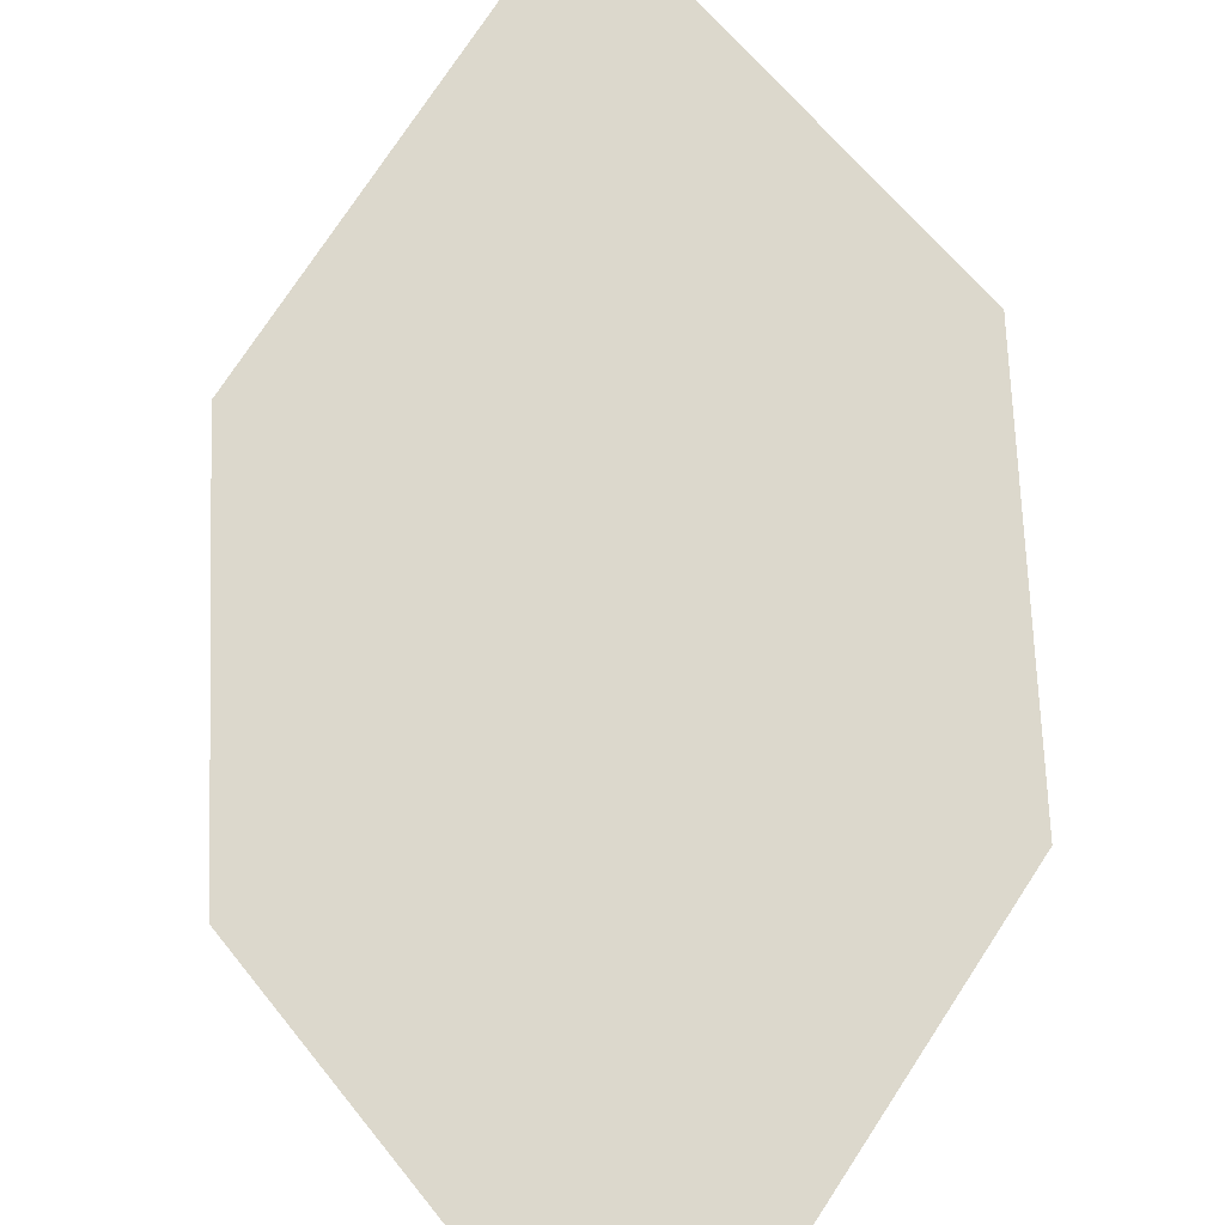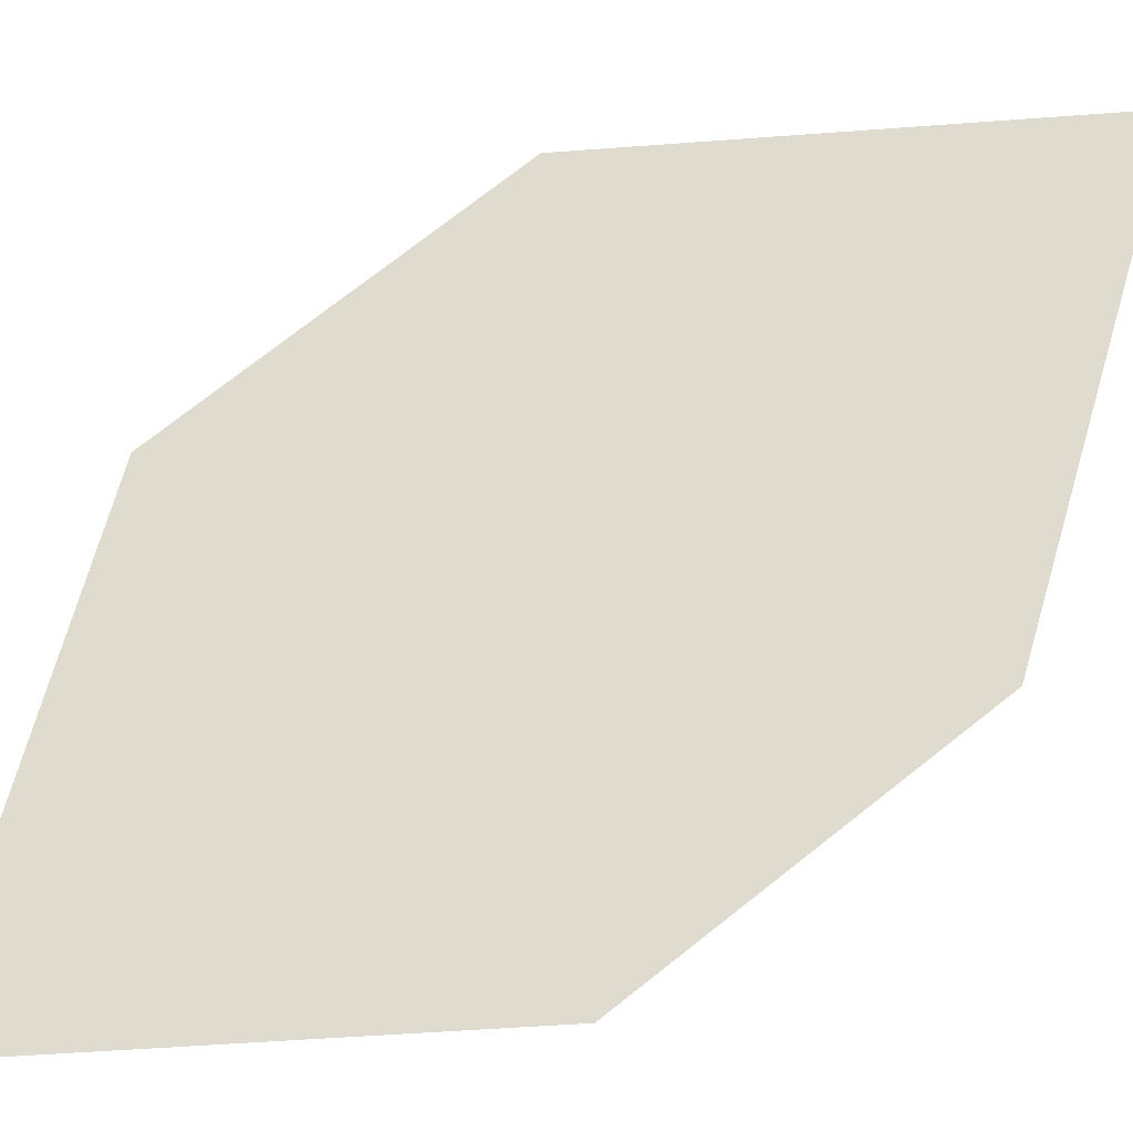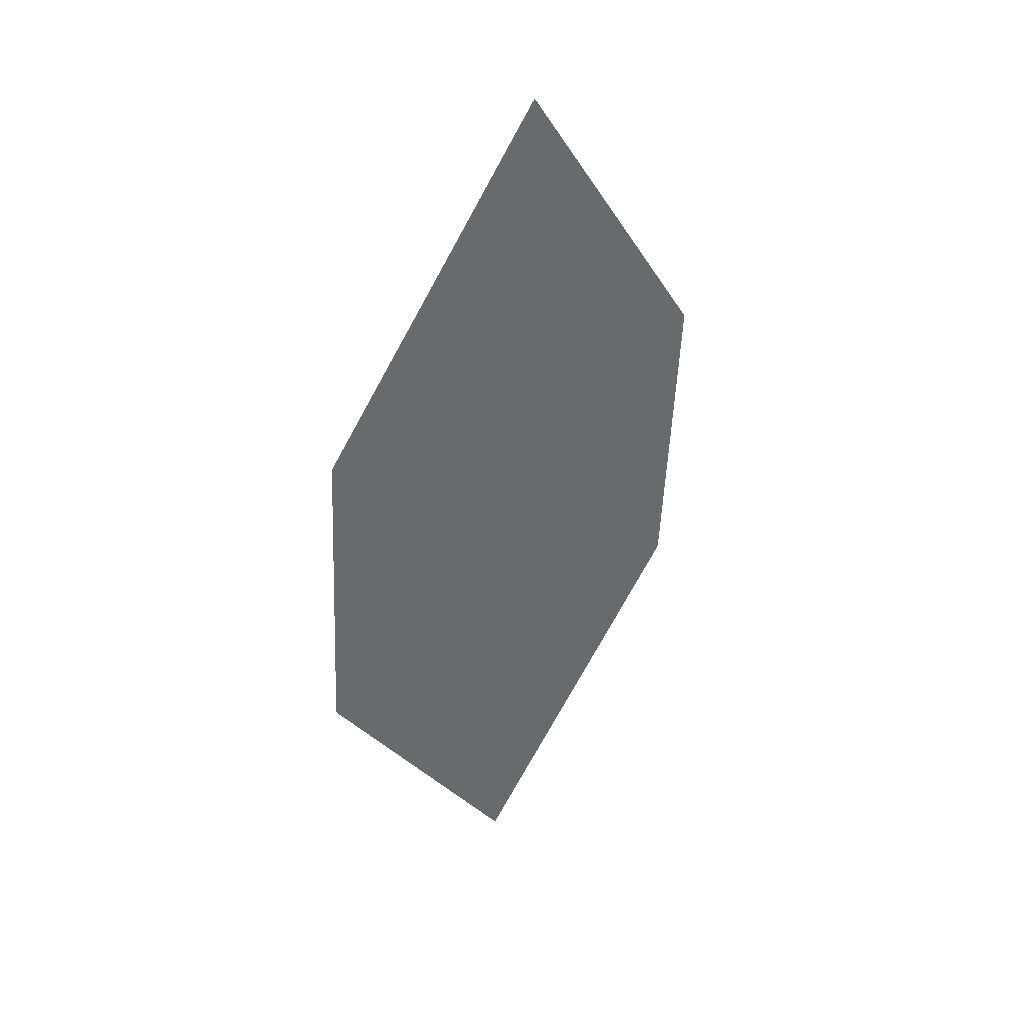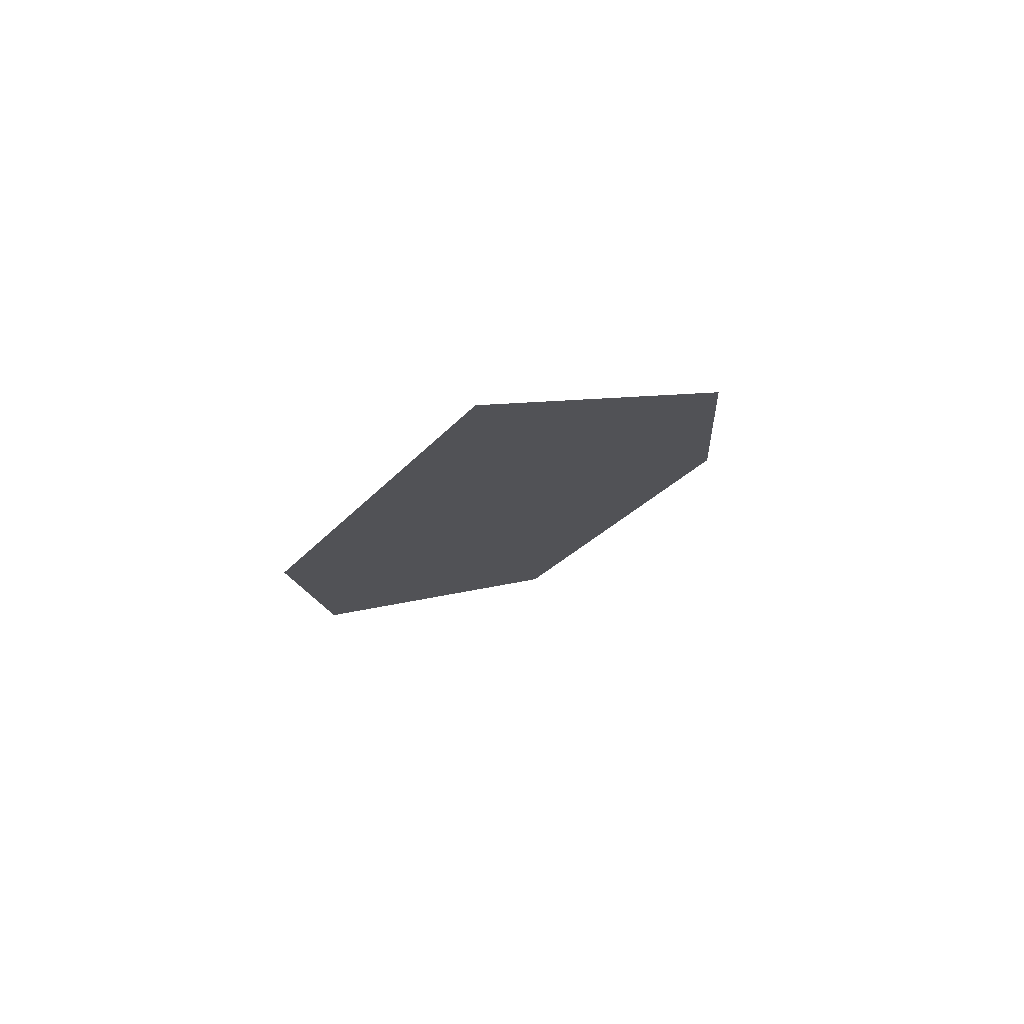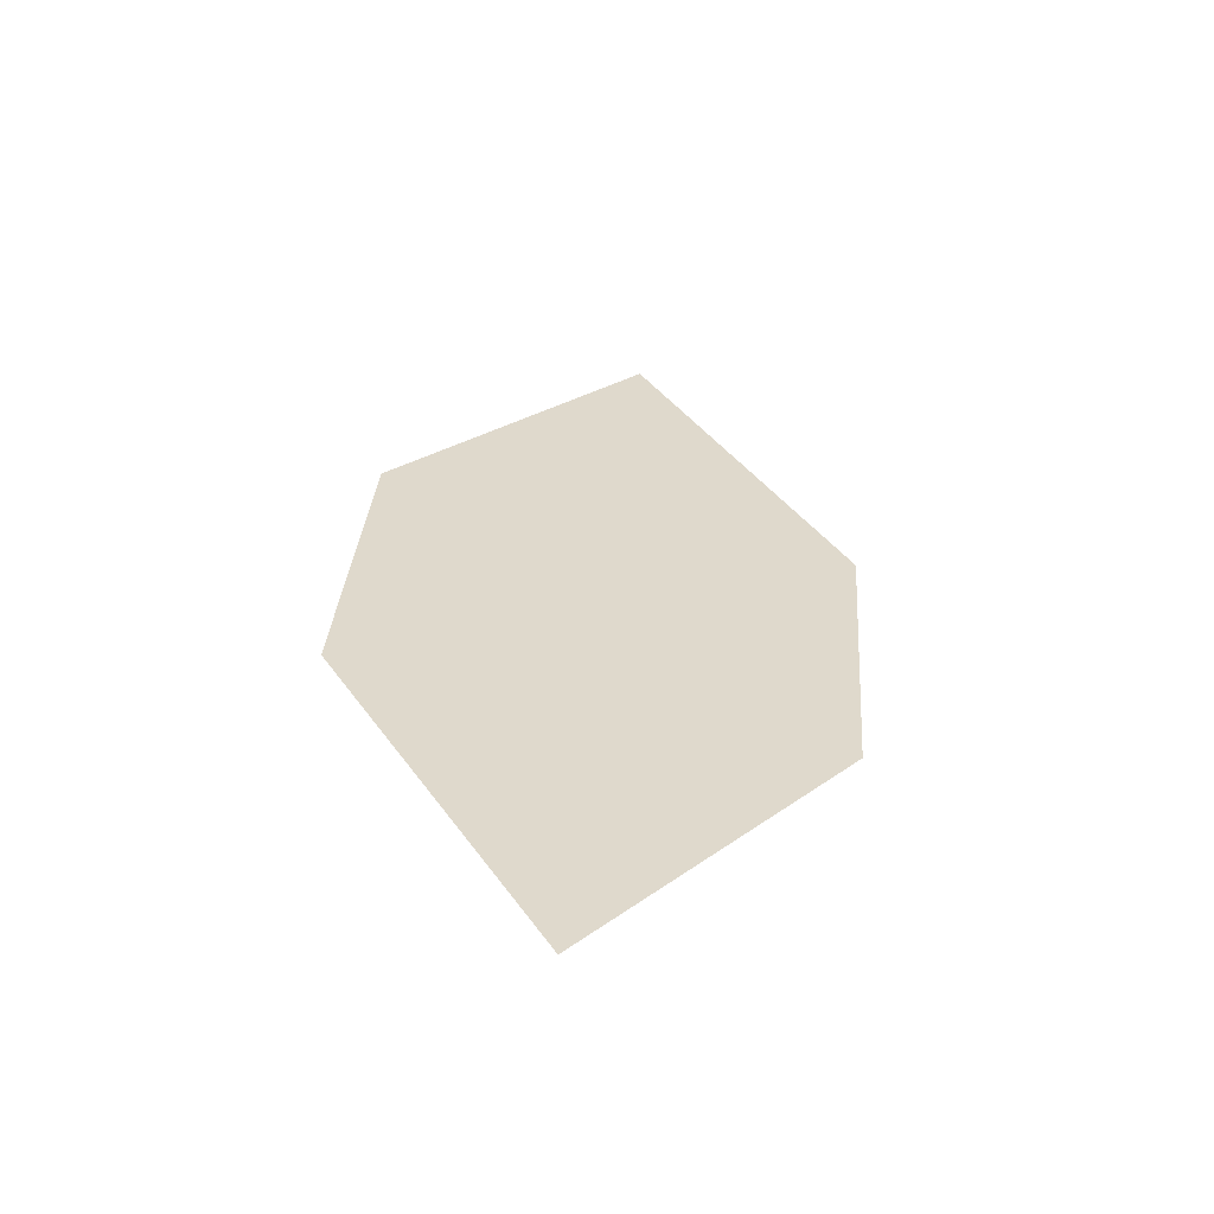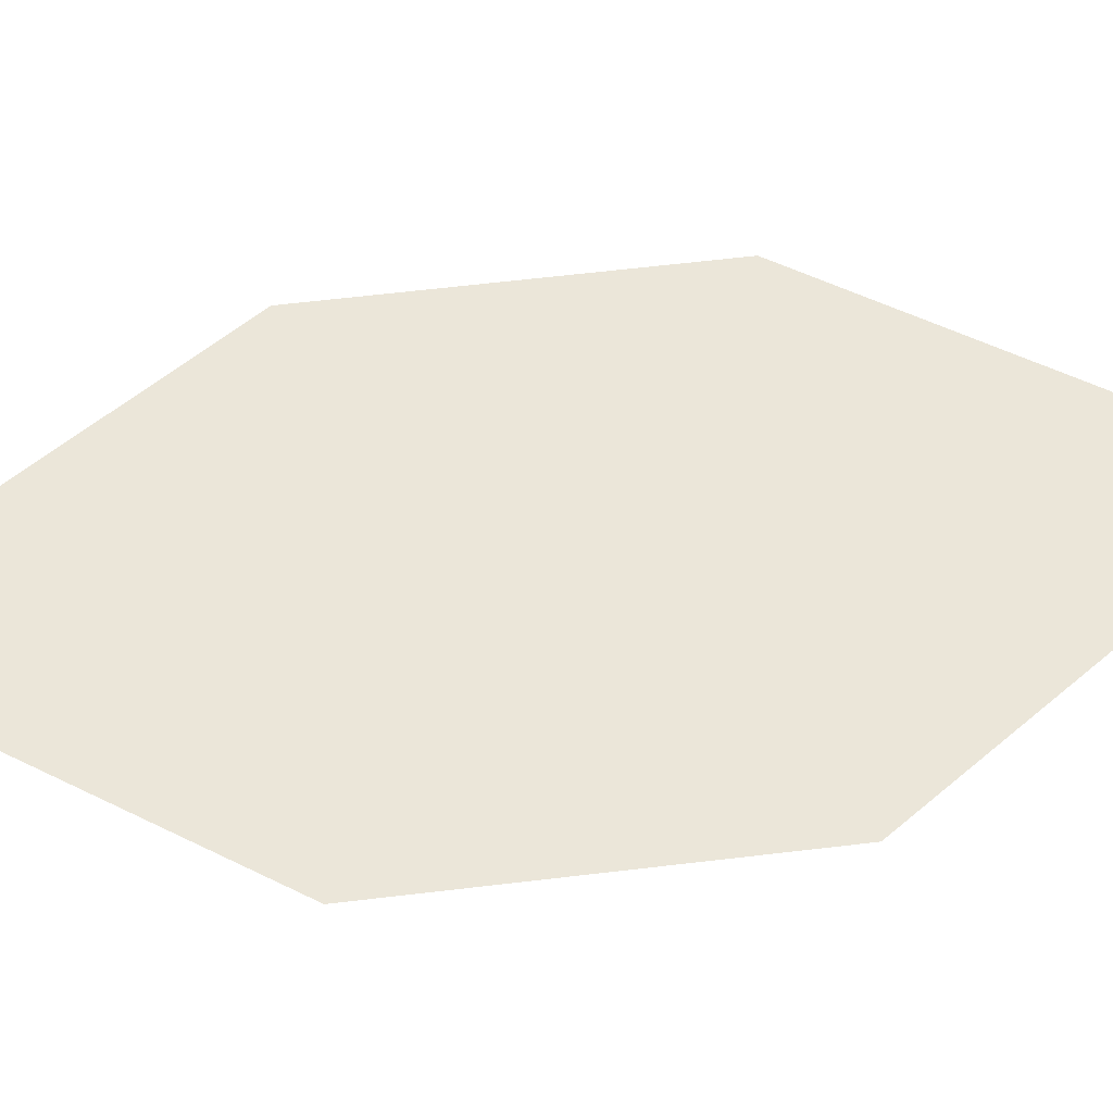
<metadata>
{"format":"obj","ext":"obj","renderer":"f3d","projection":"perspective","resolution":1024,"background":"white","views":[{"elev":69.2,"azim":-178.0,"up":"+Z"},{"elev":77.9,"azim":-124.0,"up":"+Z"},{"elev":42.7,"azim":150.4,"up":"+Y"},{"elev":76.2,"azim":-12.4,"up":"+Y"},{"elev":-56.1,"azim":179.7,"up":"+Y"},{"elev":42.2,"azim":87.8,"up":"+Z"}]}
</metadata>
<code>
o leaves.077
v -0.2345 -0.1294 0.8722
v -0.2004 -0.1705 0.8651
v -0.2623 -0.1755 0.8757
v -0.2249 -0.2602 0.8667
v -0.1971 -0.2141 0.8632
v -0.2591 -0.2192 0.8738
f 1 4 5 2
f 1 3 6 4

</code>
